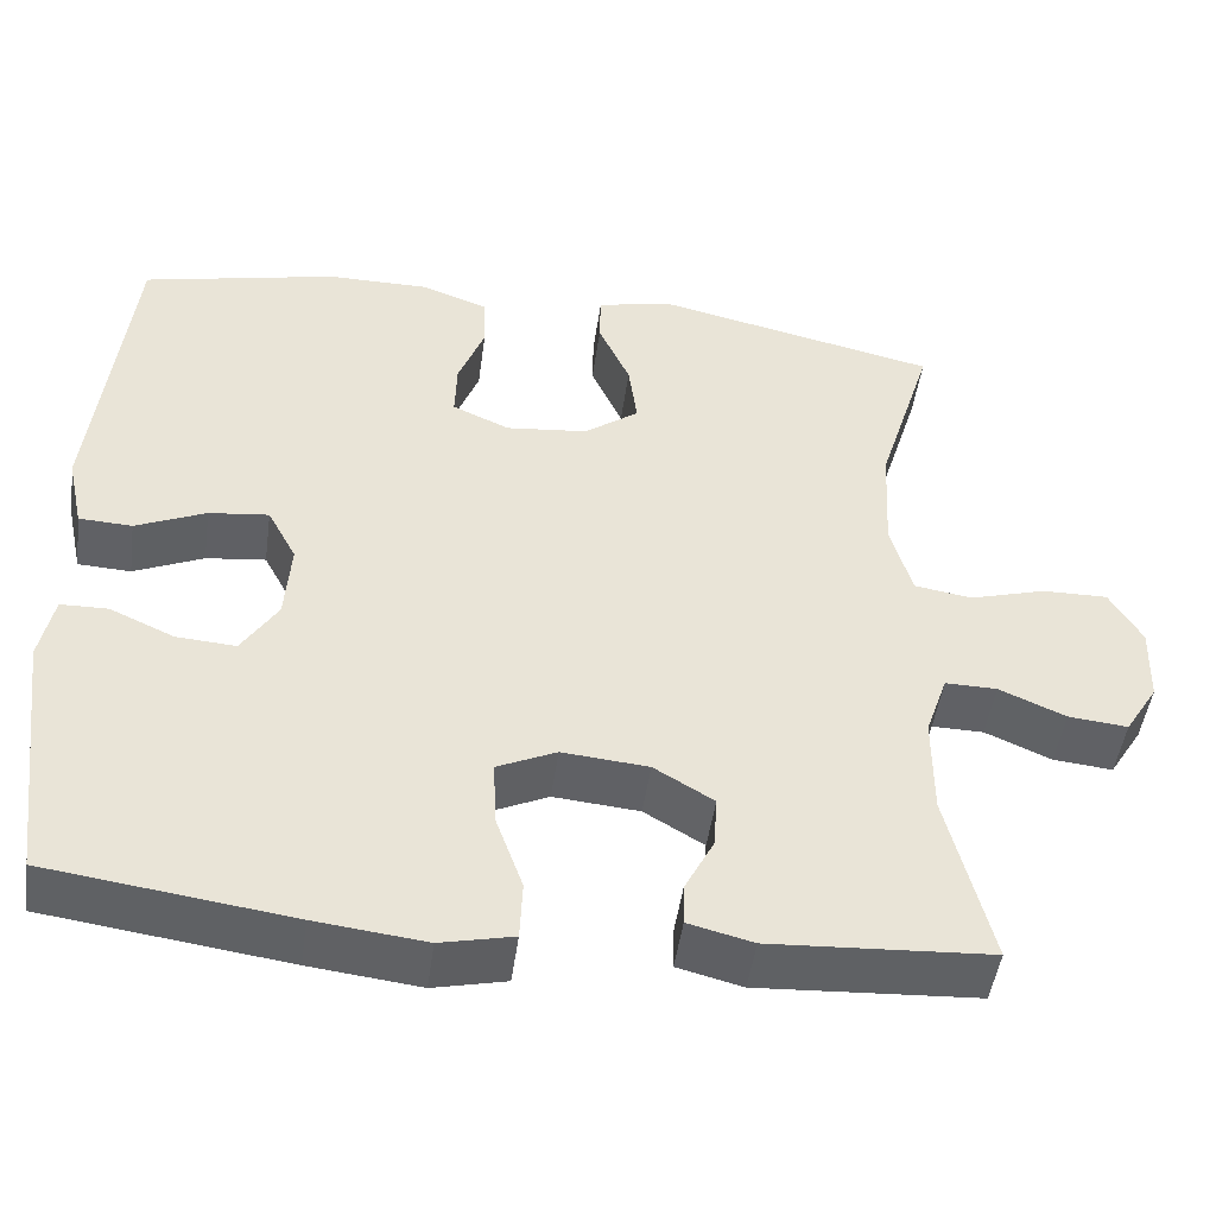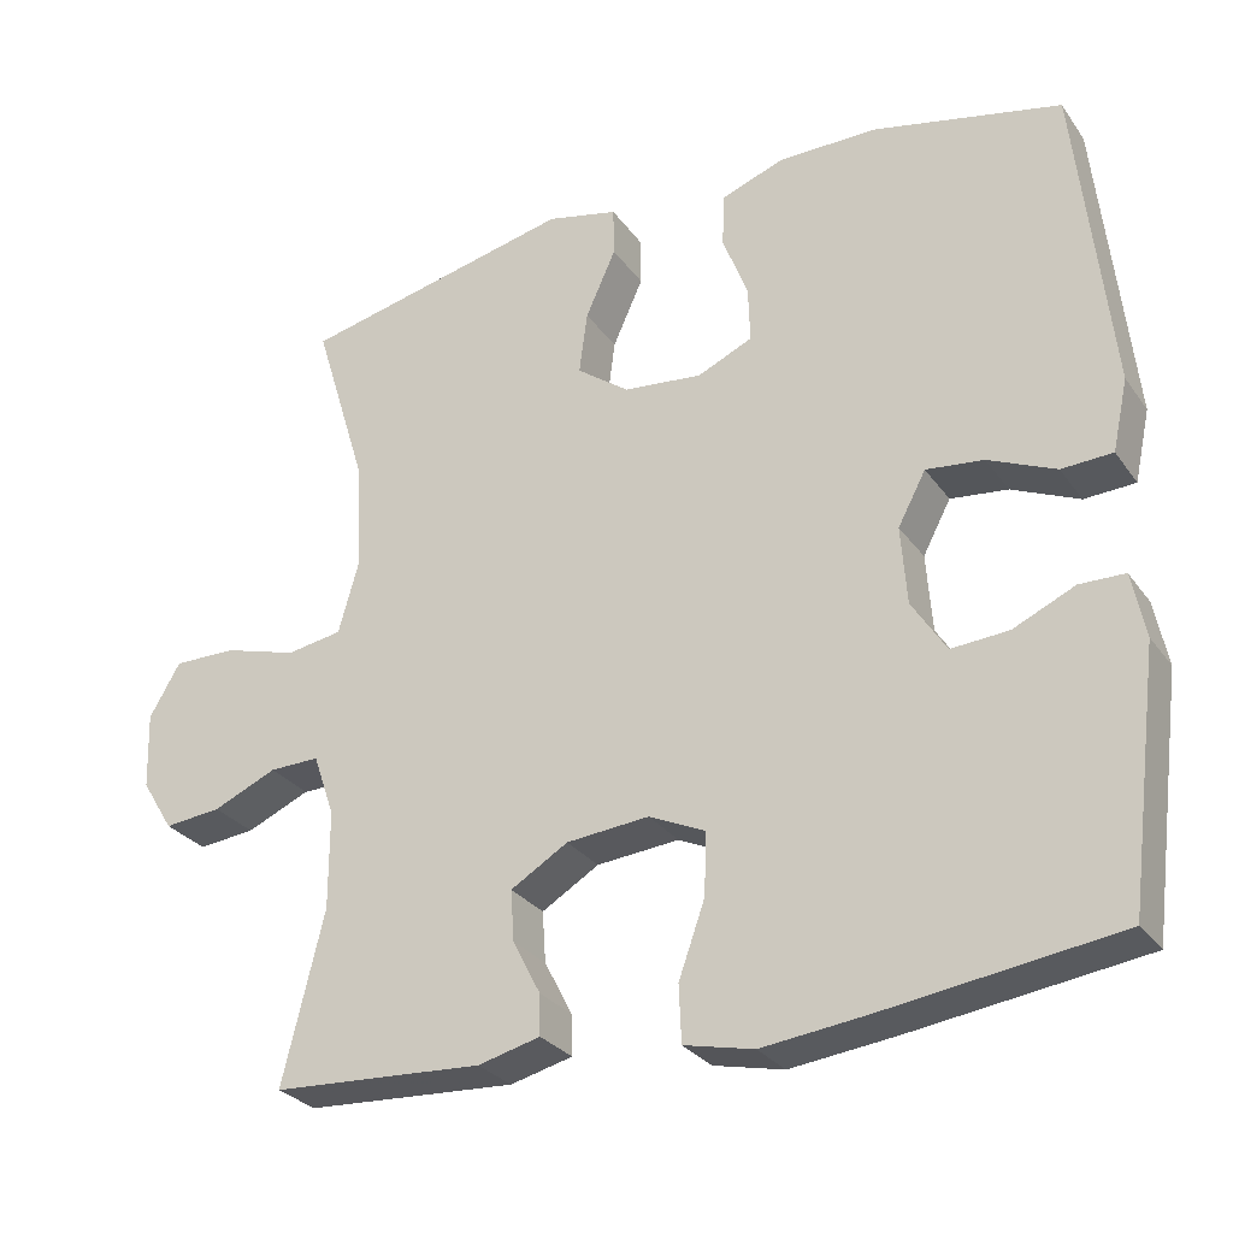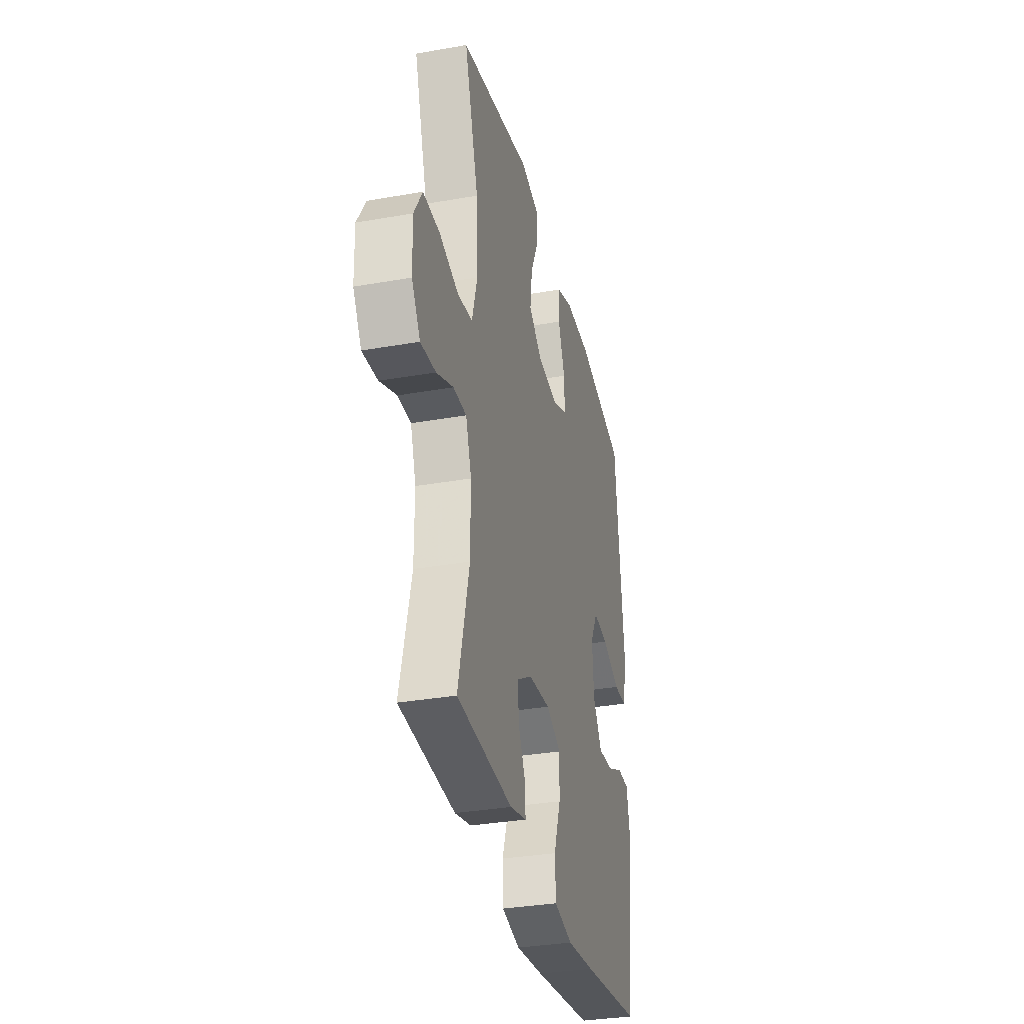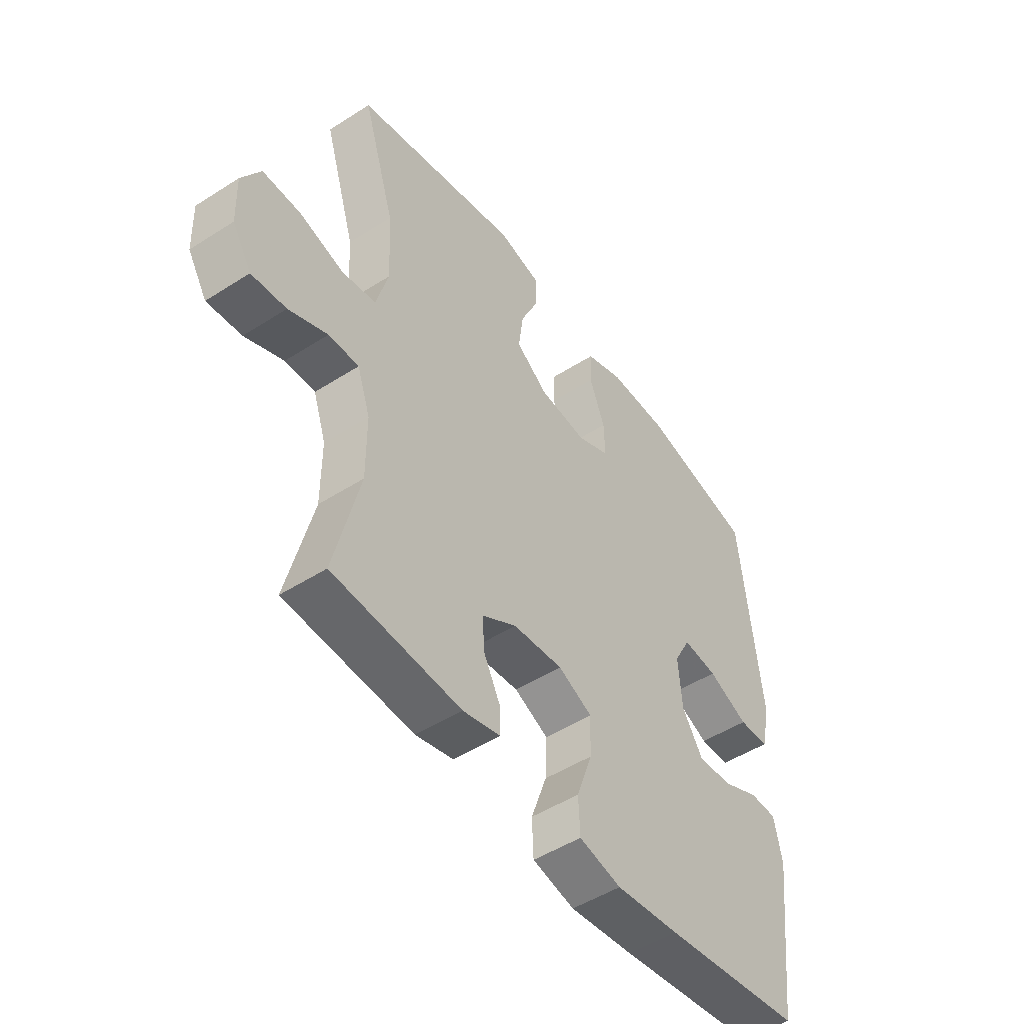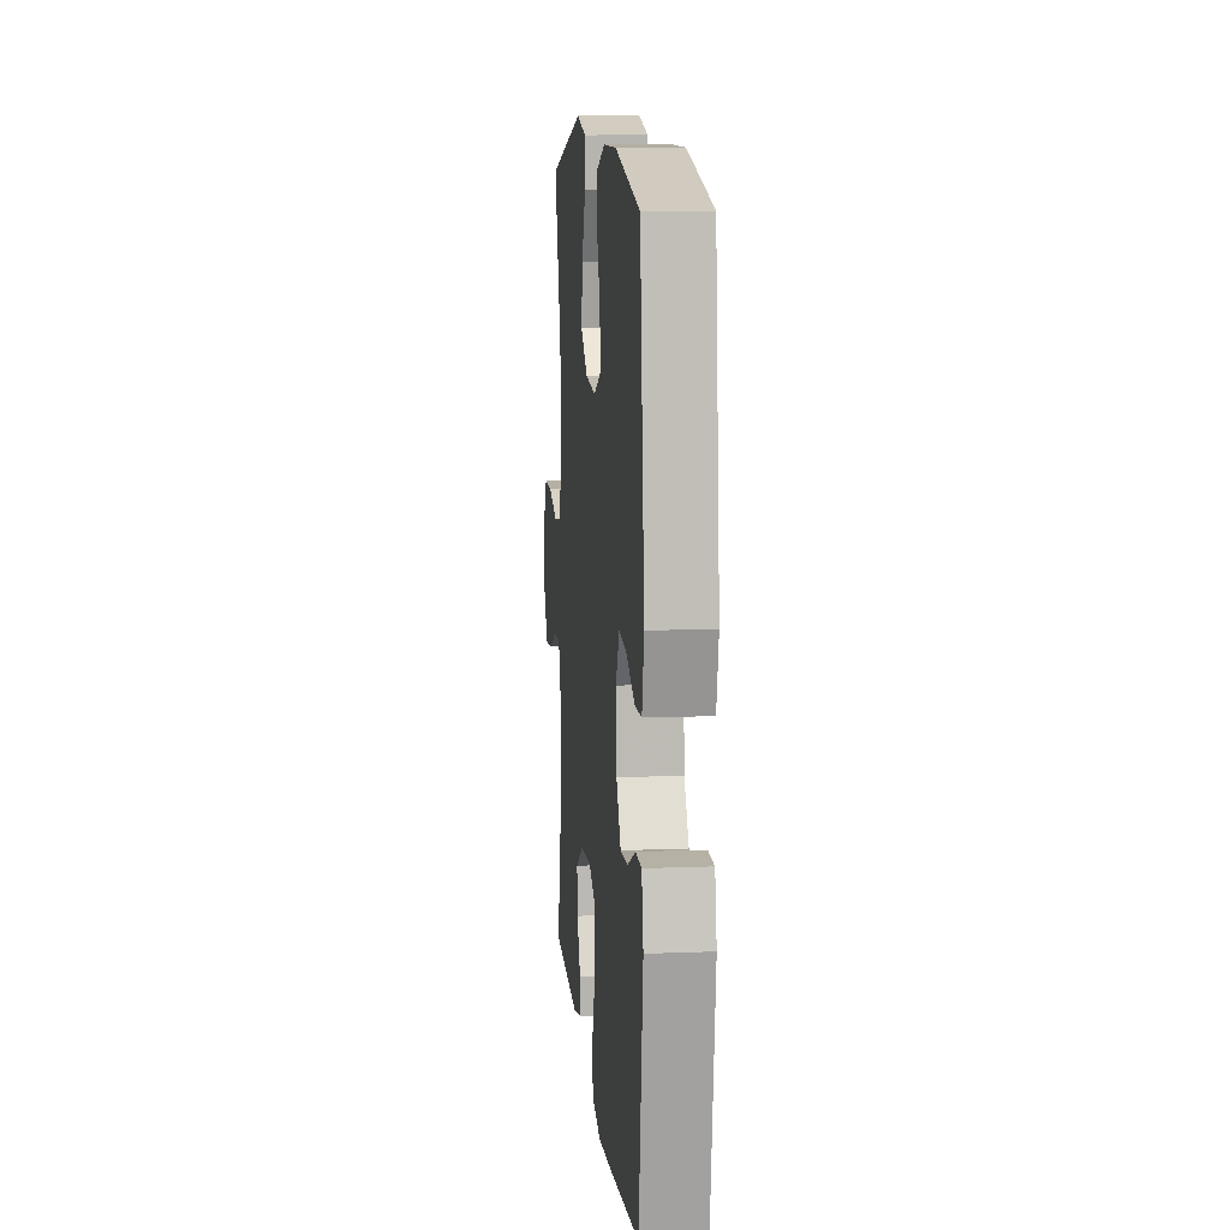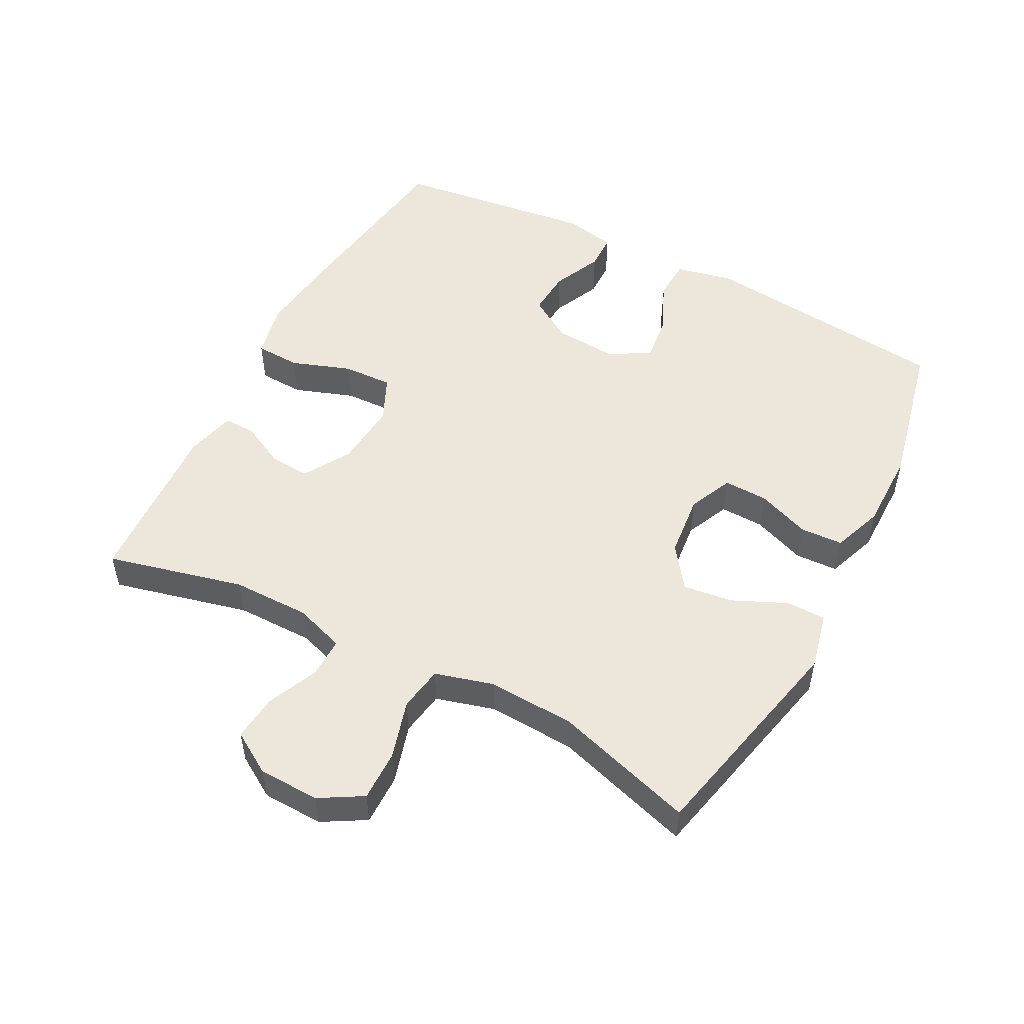
<metadata>
{"format":"obj","ext":"obj","renderer":"f3d","projection":"perspective","resolution":1024,"background":"white","views":[{"elev":-47.8,"azim":172.1,"up":"+Z"},{"elev":-28.6,"azim":28.4,"up":"+Z"},{"elev":-33.2,"azim":-76.4,"up":"+Z"},{"elev":-49.5,"azim":-54.7,"up":"+Z"},{"elev":10.9,"azim":84.4,"up":"+Z"},{"elev":51.5,"azim":-62.3,"up":"+Y"}]}
</metadata>
<code>
v 0.5 0.07 -0.5
v 0.217 0.07 -0.539
v 0.088 0.07 -0.554
v 0.003 0.07 -0.535
v 0 0.07 -0.466
v 0.032 0.07 -0.376
v 0.035 0.07 -0.3
v -0.034 0.07 -0.268
v -0.135 0.07 -0.277
v -0.205 0.07 -0.319
v -0.201 0.07 -0.381
v -0.167 0.07 -0.447
v -0.166 0.07 -0.496
v -0.242 0.07 -0.515
v -0.5 0.07 -0.5
v -0.449 0.07 -0.292
v -0.449 0.07 -0.173
v -0.475 0.07 -0.097
v -0.536 0.07 -0.098
v -0.614 0.07 -0.132
v -0.684 0.07 -0.139
v -0.723 0.07 -0.076
v -0.726 0.07 0.017
v -0.688 0.07 0.082
v -0.611 0.07 0.081
v -0.521 0.07 0.055
v -0.453 0.07 0.066
v -0.428 0.07 0.155
v -0.435 0.07 0.288
v -0.5 0.07 0.5
v -0.165 0.07 0.575
v -0.078 0.07 0.555
v -0.077 0.07 0.495
v -0.114 0.07 0.413
v -0.124 0.07 0.337
v -0.06 0.07 0.29
v 0.036 0.07 0.28
v 0.103 0.07 0.31
v 0.101 0.07 0.377
v 0.07 0.07 0.458
v 0.073 0.07 0.523
v 0.15 0.07 0.551
v 0.271 0.07 0.551
v 0.5 0.07 0.5
v 0.541 0.07 0.118
v 0.522 0.07 0.031
v 0.46 0.07 0.028
v 0.378 0.07 0.064
v 0.308 0.07 0.072
v 0.274 0.07 0.008
v 0.281 0.07 -0.087
v 0.323 0.07 -0.153
v 0.393 0.07 -0.148
v 0.468 0.07 -0.114
v 0.523 0.07 -0.115
v 0.539 0.07 -0.194
v 0.5 0 -0.5
v 0.217 0 -0.539
v 0.088 0 -0.554
v 0.003 0 -0.535
v 0 0 -0.466
v 0.032 0 -0.376
v 0.035 0 -0.3
v -0.034 0 -0.268
v -0.135 0 -0.277
v -0.205 0 -0.319
v -0.201 0 -0.381
v -0.167 0 -0.447
v -0.166 0 -0.496
v -0.242 0 -0.515
v -0.5 0 -0.5
v -0.449 0 -0.292
v -0.449 0 -0.173
v -0.475 0 -0.097
v -0.536 0 -0.098
v -0.614 0 -0.132
v -0.684 0 -0.139
v -0.723 0 -0.076
v -0.726 0 0.017
v -0.688 0 0.082
v -0.611 0 0.081
v -0.521 0 0.055
v -0.453 0 0.066
v -0.428 0 0.155
v -0.435 0 0.288
v -0.5 0 0.5
v -0.165 0 0.575
v -0.078 0 0.555
v -0.077 0 0.495
v -0.114 0 0.413
v -0.124 0 0.337
v -0.06 0 0.29
v 0.036 0 0.28
v 0.103 0 0.31
v 0.101 0 0.377
v 0.07 0 0.458
v 0.073 0 0.523
v 0.15 0 0.551
v 0.271 0 0.551
v 0.5 0 0.5
v 0.541 0 0.118
v 0.522 0 0.031
v 0.46 0 0.028
v 0.378 0 0.064
v 0.308 0 0.072
v 0.274 0 0.008
v 0.281 0 -0.087
v 0.323 0 -0.153
v 0.393 0 -0.148
v 0.468 0 -0.114
v 0.523 0 -0.115
v 0.539 0 -0.194
f 53 54 55 56
f 52 53 56 1
f 51 52 1 2
f 50 51 2 3
f 45 46 47 48
f 45 48 49
f 44 45 49
f 43 44 49 50
f 39 40 41 42
f 38 39 42 43
f 31 32 33 34
f 29 30 31 34
f 28 29 34 35
f 27 28 35 36
f 23 24 25 26
f 23 26 27
f 22 23 27
f 19 20 21 22
f 18 19 22 27
f 17 18 27 36
f 13 14 15 16
f 11 12 13 16
f 10 11 16 17
f 9 10 17 36
f 3 4 5 6
f 3 6 7
f 38 43 50 3
f 8 9 36 37
f 7 8 37 38
f 3 7 38
f 112 111 110 109
f 57 112 109 108
f 58 57 108 107
f 59 58 107 106
f 104 103 102 101
f 105 104 101
f 105 101 100
f 106 105 100 99
f 98 97 96 95
f 99 98 95 94
f 90 89 88 87
f 90 87 86 85
f 91 90 85 84
f 92 91 84 83
f 82 81 80 79
f 83 82 79
f 83 79 78
f 78 77 76 75
f 83 78 75 74
f 92 83 74 73
f 72 71 70 69
f 72 69 68 67
f 73 72 67 66
f 92 73 66 65
f 62 61 60 59
f 63 62 59
f 59 106 99 94
f 93 92 65 64
f 94 93 64 63
f 94 63 59
f 1 57 58 2
f 2 58 59 3
f 3 59 60 4
f 4 60 61 5
f 5 61 62 6
f 6 62 63 7
f 7 63 64 8
f 8 64 65 9
f 9 65 66 10
f 10 66 67 11
f 11 67 68 12
f 12 68 69 13
f 13 69 70 14
f 14 70 71 15
f 15 71 72 16
f 16 72 73 17
f 17 73 74 18
f 18 74 75 19
f 19 75 76 20
f 20 76 77 21
f 21 77 78 22
f 22 78 79 23
f 23 79 80 24
f 24 80 81 25
f 25 81 82 26
f 26 82 83 27
f 27 83 84 28
f 28 84 85 29
f 29 85 86 30
f 30 86 87 31
f 31 87 88 32
f 32 88 89 33
f 33 89 90 34
f 34 90 91 35
f 35 91 92 36
f 36 92 93 37
f 37 93 94 38
f 38 94 95 39
f 39 95 96 40
f 40 96 97 41
f 41 97 98 42
f 42 98 99 43
f 43 99 100 44
f 44 100 101 45
f 45 101 102 46
f 46 102 103 47
f 47 103 104 48
f 48 104 105 49
f 49 105 106 50
f 50 106 107 51
f 51 107 108 52
f 52 108 109 53
f 53 109 110 54
f 54 110 111 55
f 55 111 112 56
f 56 112 57 1

</code>
